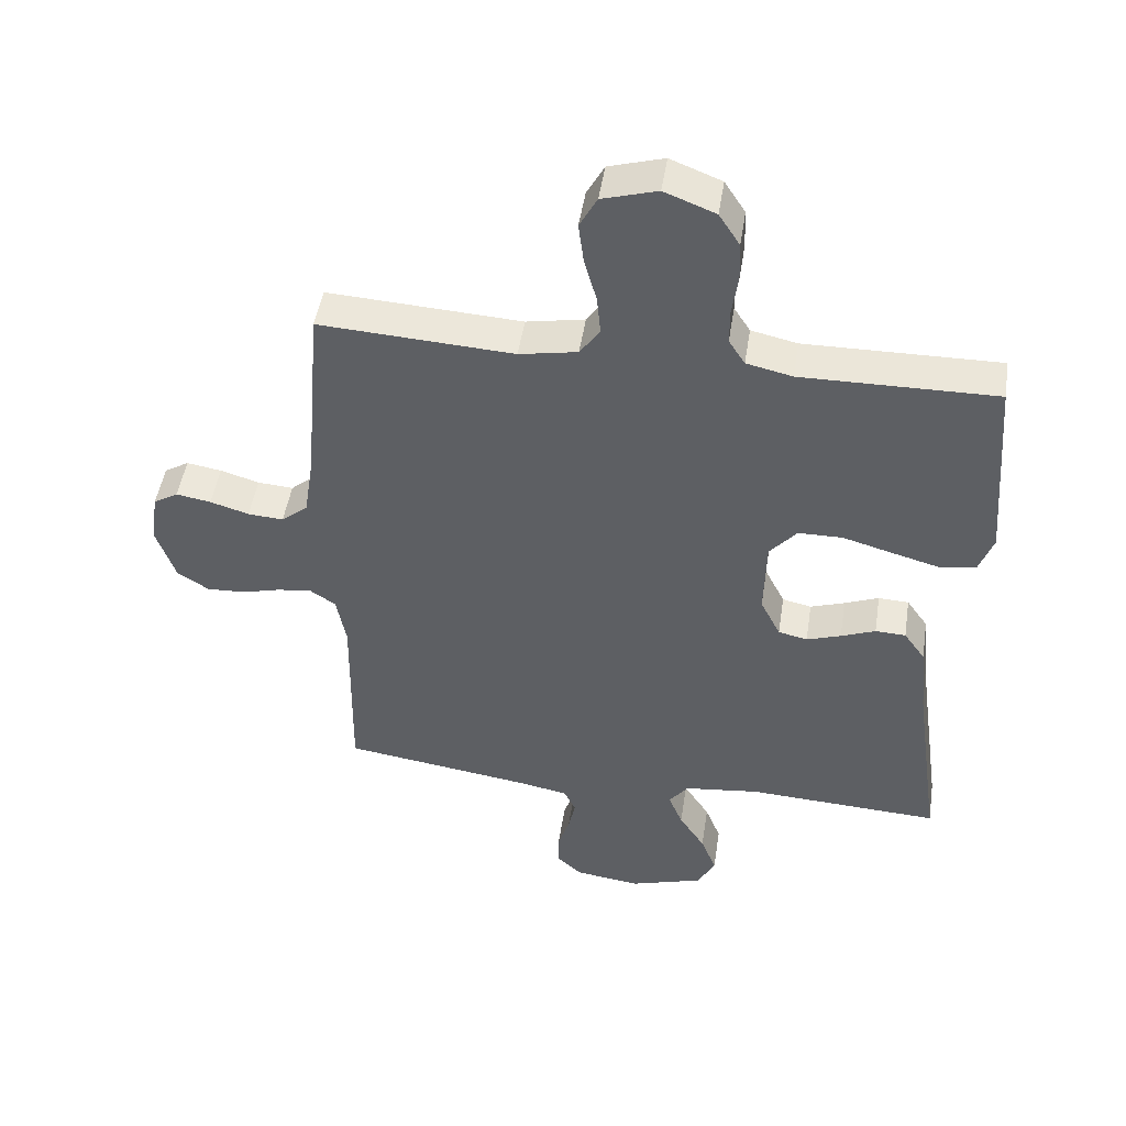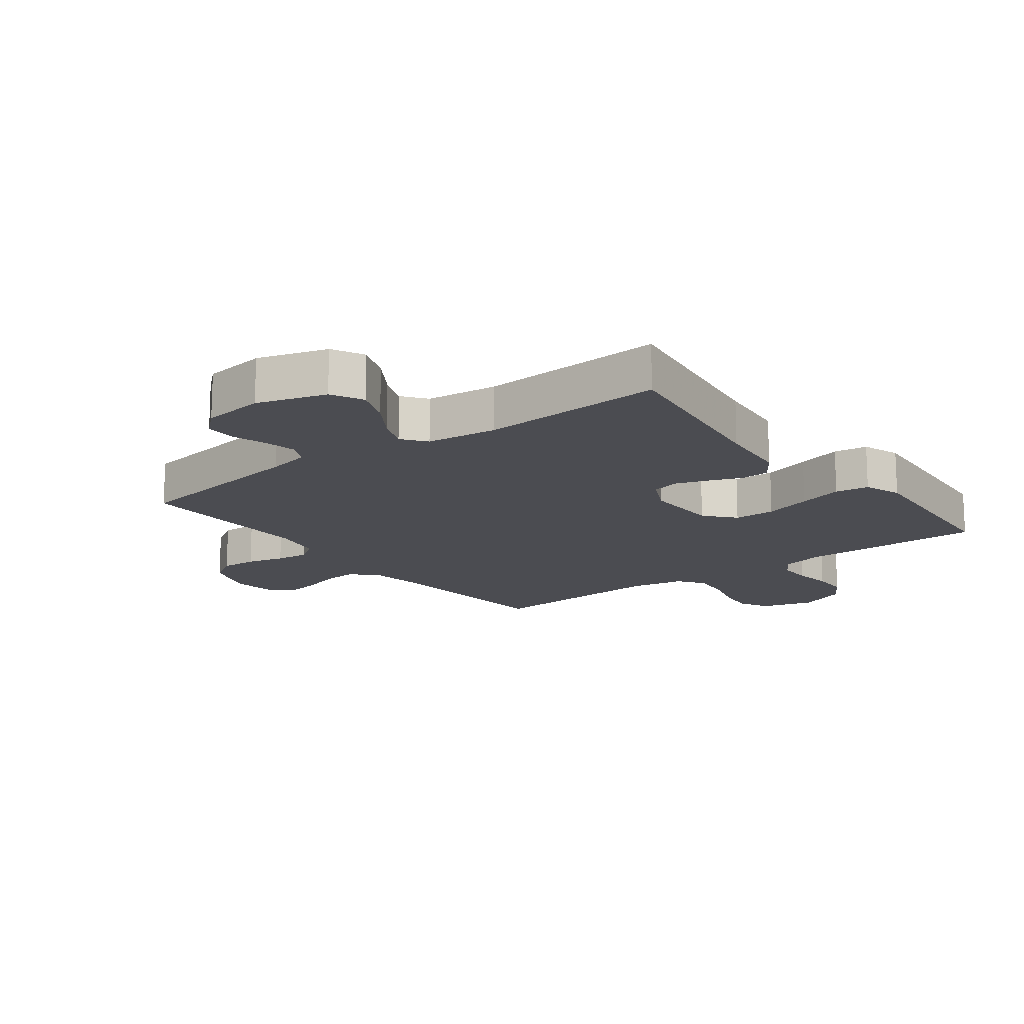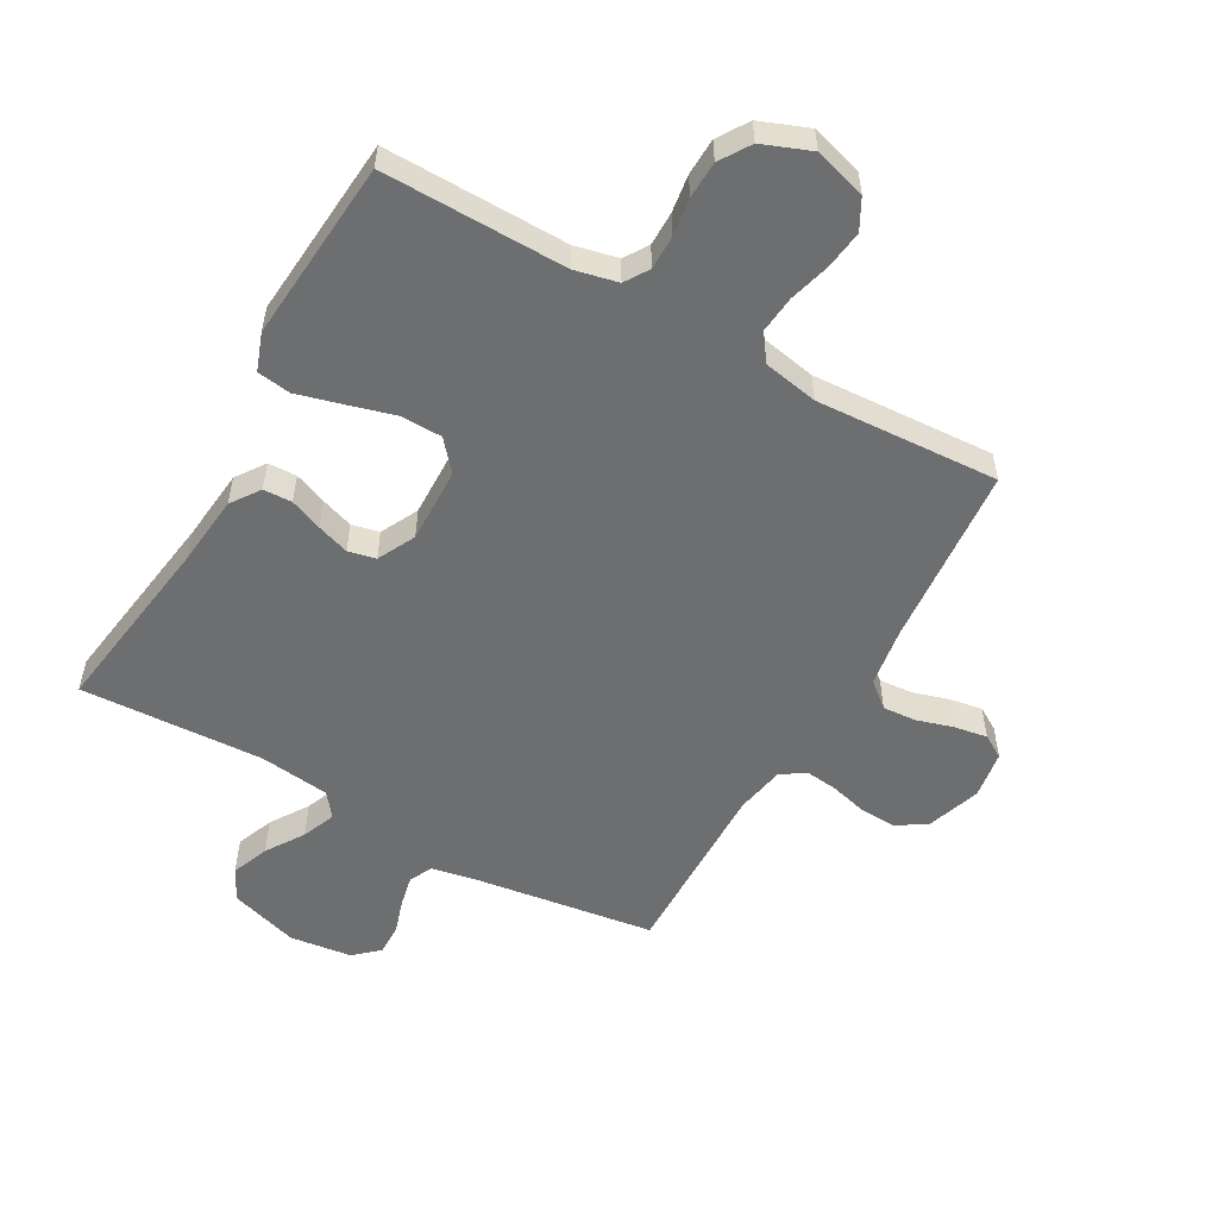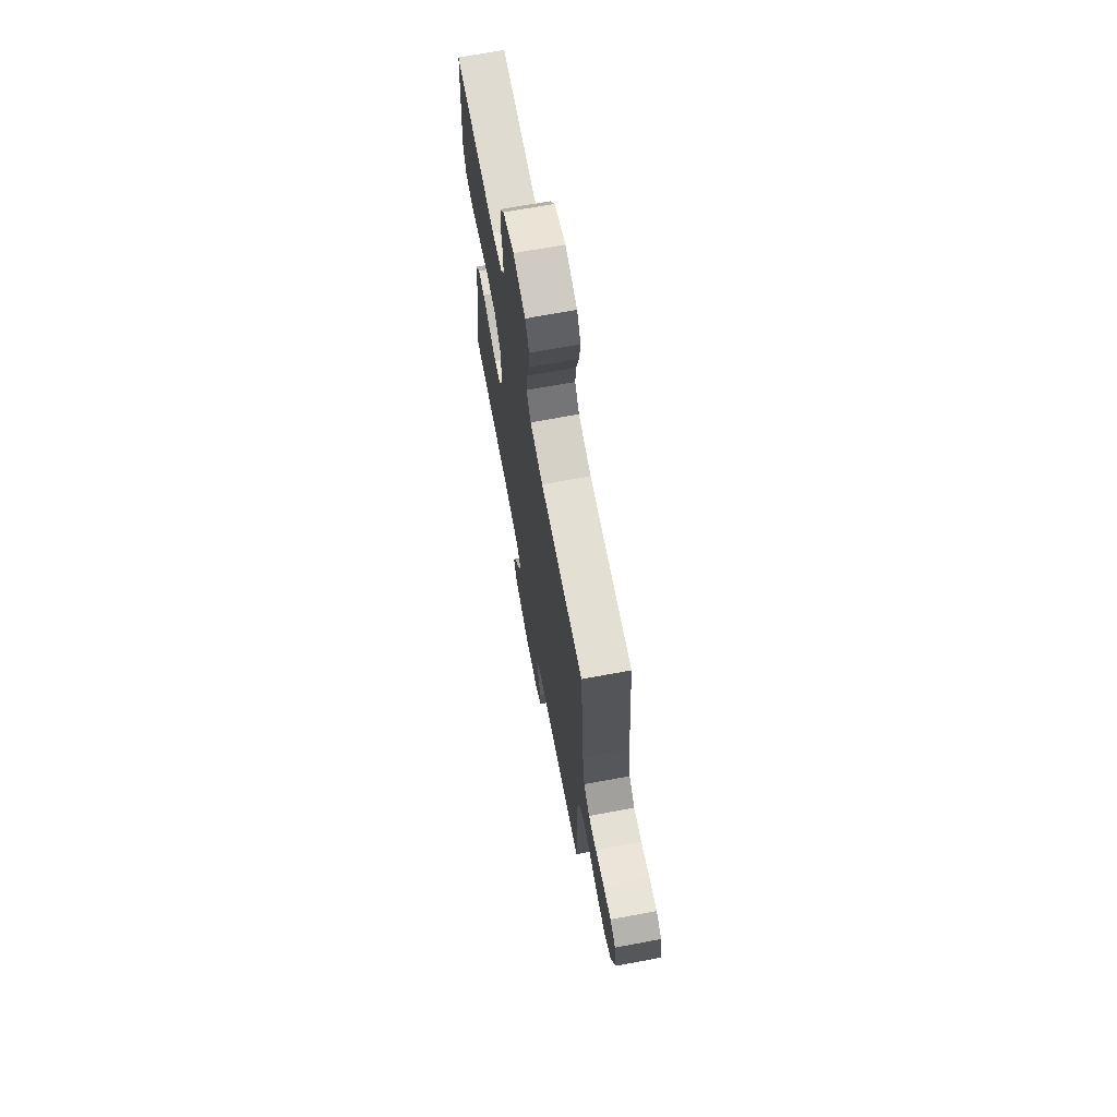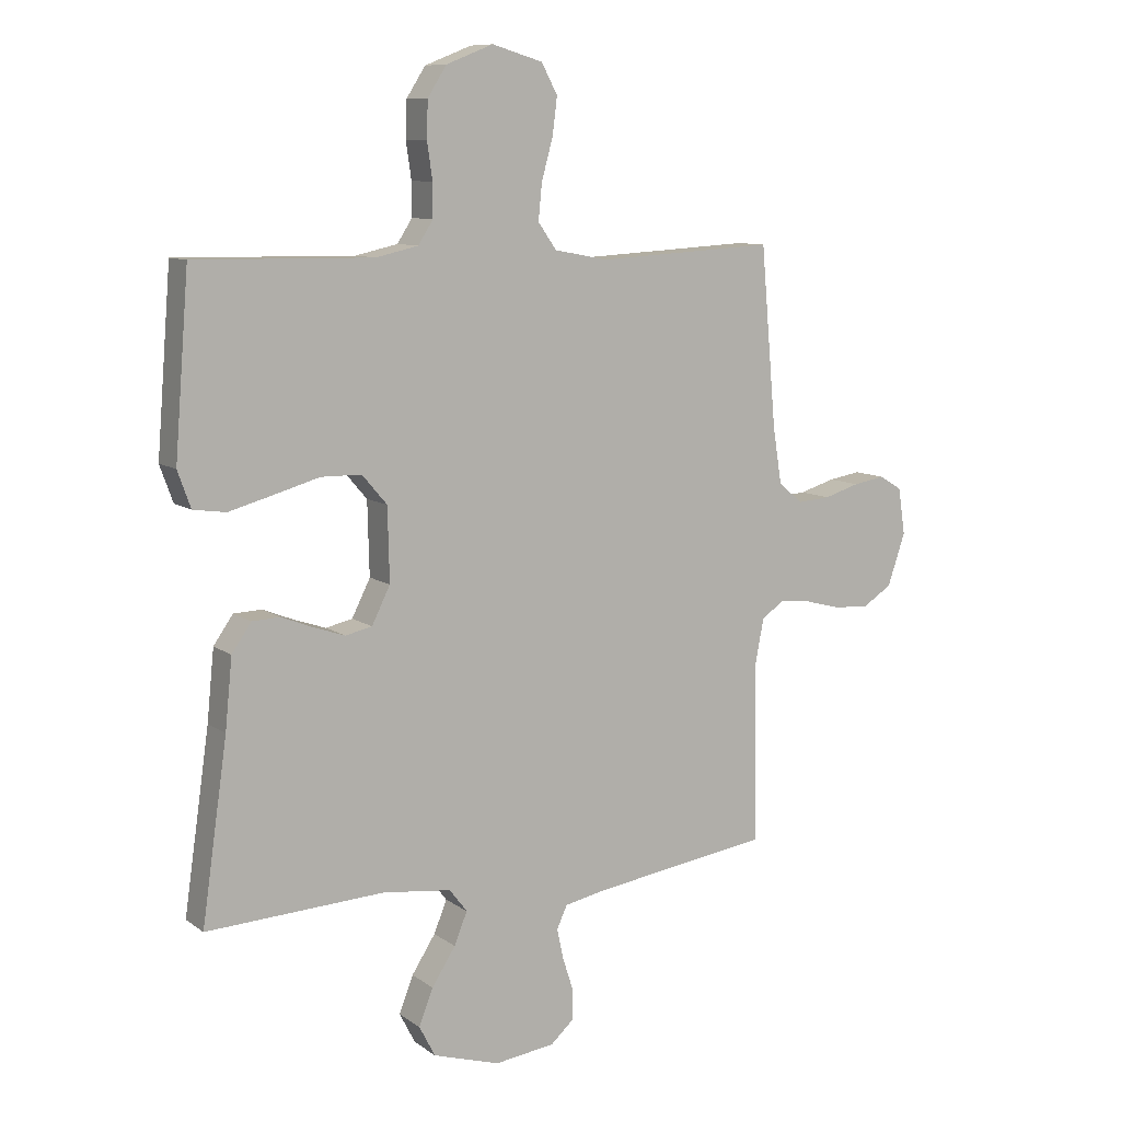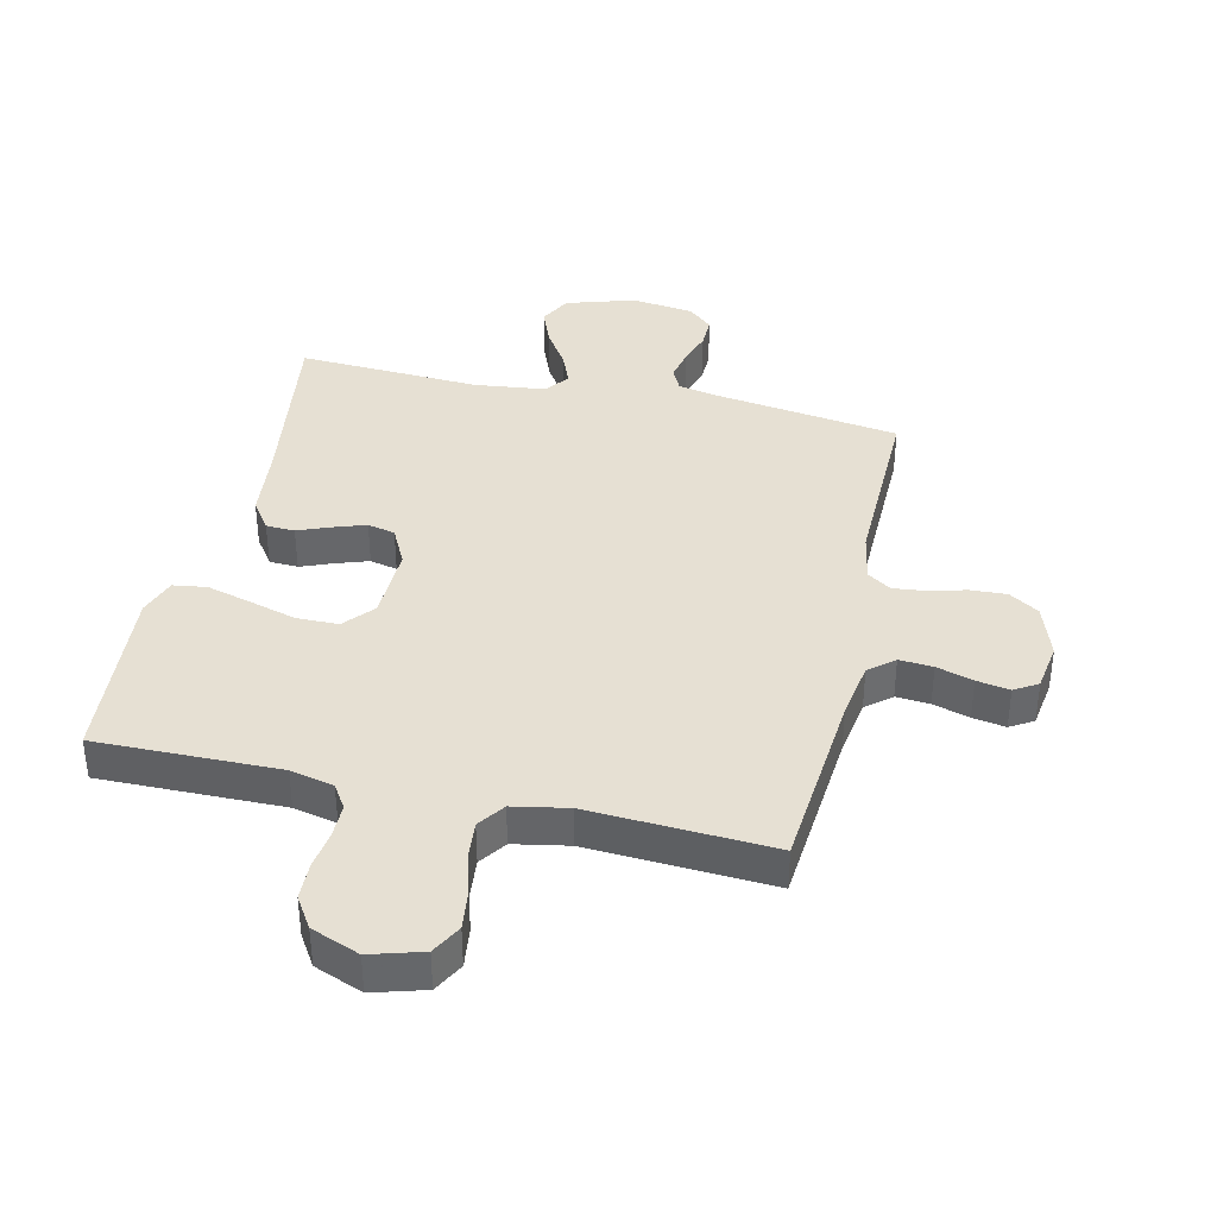
<metadata>
{"format":"obj","ext":"obj","renderer":"f3d","projection":"perspective","resolution":1024,"background":"white","views":[{"elev":47.9,"azim":-171.3,"up":"+Z"},{"elev":-15.5,"azim":-142.7,"up":"+Y"},{"elev":-54.3,"azim":-29.5,"up":"+Y"},{"elev":69.5,"azim":79.5,"up":"+Z"},{"elev":9.6,"azim":-30.2,"up":"+Z"},{"elev":38.3,"azim":12.9,"up":"+Y"}]}
</metadata>
<code>
v 0.5 0.07 0.5
v 0.526 0.07 0.2
v 0.541 0.07 0.105
v 0.582 0.07 0.071
v 0.637 0.07 0.075
v 0.697 0.07 0.093
v 0.751 0.07 0.102
v 0.789 0.07 0.079
v 0.801 0.07 0
v 0.771 0.07 -0.088
v 0.722 0.07 -0.119
v 0.663 0.07 -0.116
v 0.602 0.07 -0.1
v 0.549 0.07 -0.094
v 0.51 0.07 -0.12
v 0.495 0.07 -0.2
v 0.5 0.07 -0.5
v 0.2 0.07 -0.543
v 0.13 0.07 -0.557
v 0.112 0.07 -0.595
v 0.123 0.07 -0.646
v 0.141 0.07 -0.702
v 0.142 0.07 -0.753
v 0.102 0.07 -0.789
v 0 0.07 -0.802
v -0.113 0.07 -0.767
v -0.14 0.07 -0.715
v -0.116 0.07 -0.654
v -0.076 0.07 -0.592
v -0.054 0.07 -0.538
v -0.084 0.07 -0.499
v -0.2 0.07 -0.485
v -0.5 0.07 -0.5
v -0.457 0.07 -0.2
v -0.445 0.07 -0.082
v -0.412 0.07 -0.035
v -0.365 0.07 -0.033
v -0.312 0.07 -0.054
v -0.259 0.07 -0.072
v -0.214 0.07 -0.062
v -0.183 0.07 0
v -0.186 0.07 0.123
v -0.228 0.07 0.172
v -0.296 0.07 0.173
v -0.374 0.07 0.151
v -0.447 0.07 0.131
v -0.502 0.07 0.139
v -0.524 0.07 0.2
v -0.5 0.07 0.5
v -0.2 0.07 0.496
v -0.129 0.07 0.512
v -0.104 0.07 0.551
v -0.104 0.07 0.607
v -0.113 0.07 0.669
v -0.111 0.07 0.73
v -0.079 0.07 0.78
v 0 0.07 0.811
v 0.085 0.07 0.786
v 0.112 0.07 0.736
v 0.104 0.07 0.673
v 0.085 0.07 0.605
v 0.079 0.07 0.544
v 0.11 0.07 0.5
v 0.2 0.07 0.483
v 0.5 0 0.5
v 0.526 0 0.2
v 0.541 0 0.105
v 0.582 0 0.071
v 0.637 0 0.075
v 0.697 0 0.093
v 0.751 0 0.102
v 0.789 0 0.079
v 0.801 0 0
v 0.771 0 -0.088
v 0.722 0 -0.119
v 0.663 0 -0.116
v 0.602 0 -0.1
v 0.549 0 -0.094
v 0.51 0 -0.12
v 0.495 0 -0.2
v 0.5 0 -0.5
v 0.2 0 -0.543
v 0.13 0 -0.557
v 0.112 0 -0.595
v 0.123 0 -0.646
v 0.141 0 -0.702
v 0.142 0 -0.753
v 0.102 0 -0.789
v 0 0 -0.802
v -0.113 0 -0.767
v -0.14 0 -0.715
v -0.116 0 -0.654
v -0.076 0 -0.592
v -0.054 0 -0.538
v -0.084 0 -0.499
v -0.2 0 -0.485
v -0.5 0 -0.5
v -0.457 0 -0.2
v -0.445 0 -0.082
v -0.412 0 -0.035
v -0.365 0 -0.033
v -0.312 0 -0.054
v -0.259 0 -0.072
v -0.214 0 -0.062
v -0.183 0 0
v -0.186 0 0.123
v -0.228 0 0.172
v -0.296 0 0.173
v -0.374 0 0.151
v -0.447 0 0.131
v -0.502 0 0.139
v -0.524 0 0.2
v -0.5 0 0.5
v -0.2 0 0.496
v -0.129 0 0.512
v -0.104 0 0.551
v -0.104 0 0.607
v -0.113 0 0.669
v -0.111 0 0.73
v -0.079 0 0.78
v 0 0 0.811
v 0.085 0 0.786
v 0.112 0 0.736
v 0.104 0 0.673
v 0.085 0 0.605
v 0.079 0 0.544
v 0.11 0 0.5
v 0.2 0 0.483
f 59 60 61
f 58 59 61
f 57 58 61
f 56 57 61
f 55 56 61
f 54 55 61
f 53 54 61
f 52 53 61 62
f 51 52 62 63
f 48 49 50
f 47 48 50
f 46 47 50
f 45 46 50
f 44 45 50
f 51 63 64
f 50 51 64
f 44 50 64
f 43 44 64
f 36 37 38
f 35 36 38
f 34 35 38
f 34 38 39
f 33 34 39
f 32 33 39
f 31 32 39 40
f 27 28 29
f 26 27 29
f 25 26 29
f 24 25 29
f 23 24 29
f 22 23 29
f 21 22 29
f 20 21 29 30
f 31 40 41
f 30 31 41
f 20 30 41
f 19 20 41
f 11 12 13
f 10 11 13
f 9 10 13
f 8 9 13
f 7 8 13
f 6 7 13
f 5 6 13
f 4 5 13 14
f 3 4 14 15
f 64 1 2
f 43 64 2
f 42 43 2
f 3 15 16
f 2 3 16
f 42 2 16
f 41 42 16
f 19 41 16
f 18 19 16
f 16 17 18
f 125 124 123
f 125 123 122
f 125 122 121
f 125 121 120
f 125 120 119
f 125 119 118
f 125 118 117
f 126 125 117 116
f 127 126 116 115
f 114 113 112
f 114 112 111
f 114 111 110
f 114 110 109
f 114 109 108
f 128 127 115
f 128 115 114
f 128 114 108
f 128 108 107
f 102 101 100
f 102 100 99
f 102 99 98
f 103 102 98
f 103 98 97
f 103 97 96
f 104 103 96 95
f 93 92 91
f 93 91 90
f 93 90 89
f 93 89 88
f 93 88 87
f 93 87 86
f 93 86 85
f 94 93 85 84
f 105 104 95
f 105 95 94
f 105 94 84
f 105 84 83
f 77 76 75
f 77 75 74
f 77 74 73
f 77 73 72
f 77 72 71
f 77 71 70
f 77 70 69
f 78 77 69 68
f 79 78 68 67
f 66 65 128
f 66 128 107
f 66 107 106
f 80 79 67
f 80 67 66
f 80 66 106
f 80 106 105
f 80 105 83
f 80 83 82
f 82 81 80
f 1 65 66 2
f 2 66 67 3
f 3 67 68 4
f 4 68 69 5
f 5 69 70 6
f 6 70 71 7
f 7 71 72 8
f 8 72 73 9
f 9 73 74 10
f 10 74 75 11
f 11 75 76 12
f 12 76 77 13
f 13 77 78 14
f 14 78 79 15
f 15 79 80 16
f 16 80 81 17
f 17 81 82 18
f 18 82 83 19
f 19 83 84 20
f 20 84 85 21
f 21 85 86 22
f 22 86 87 23
f 23 87 88 24
f 24 88 89 25
f 25 89 90 26
f 26 90 91 27
f 27 91 92 28
f 28 92 93 29
f 29 93 94 30
f 30 94 95 31
f 31 95 96 32
f 32 96 97 33
f 33 97 98 34
f 34 98 99 35
f 35 99 100 36
f 36 100 101 37
f 37 101 102 38
f 38 102 103 39
f 39 103 104 40
f 40 104 105 41
f 41 105 106 42
f 42 106 107 43
f 43 107 108 44
f 44 108 109 45
f 45 109 110 46
f 46 110 111 47
f 47 111 112 48
f 48 112 113 49
f 49 113 114 50
f 50 114 115 51
f 51 115 116 52
f 52 116 117 53
f 53 117 118 54
f 54 118 119 55
f 55 119 120 56
f 56 120 121 57
f 57 121 122 58
f 58 122 123 59
f 59 123 124 60
f 60 124 125 61
f 61 125 126 62
f 62 126 127 63
f 63 127 128 64
f 64 128 65 1

</code>
